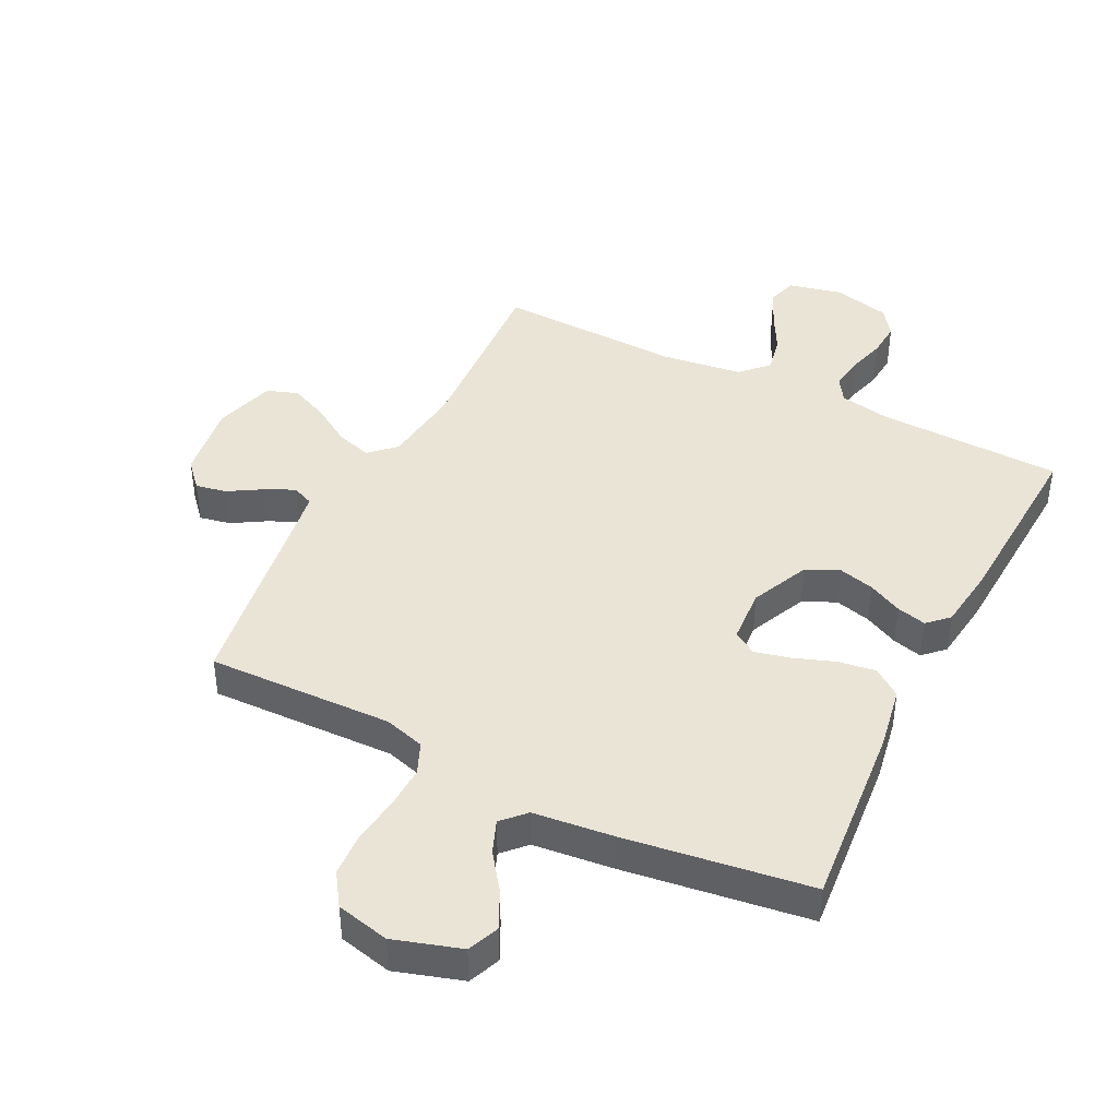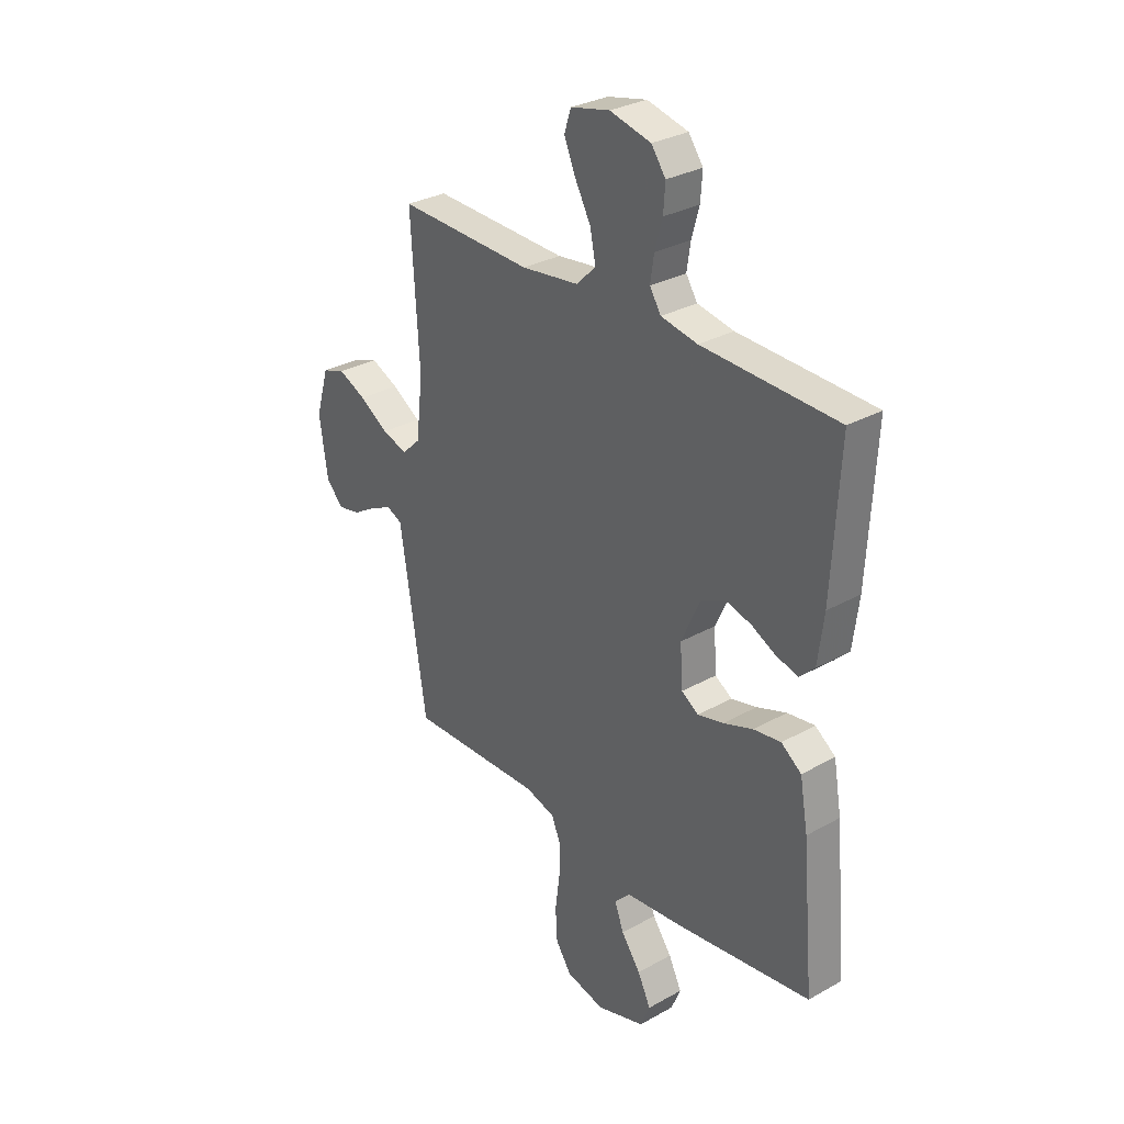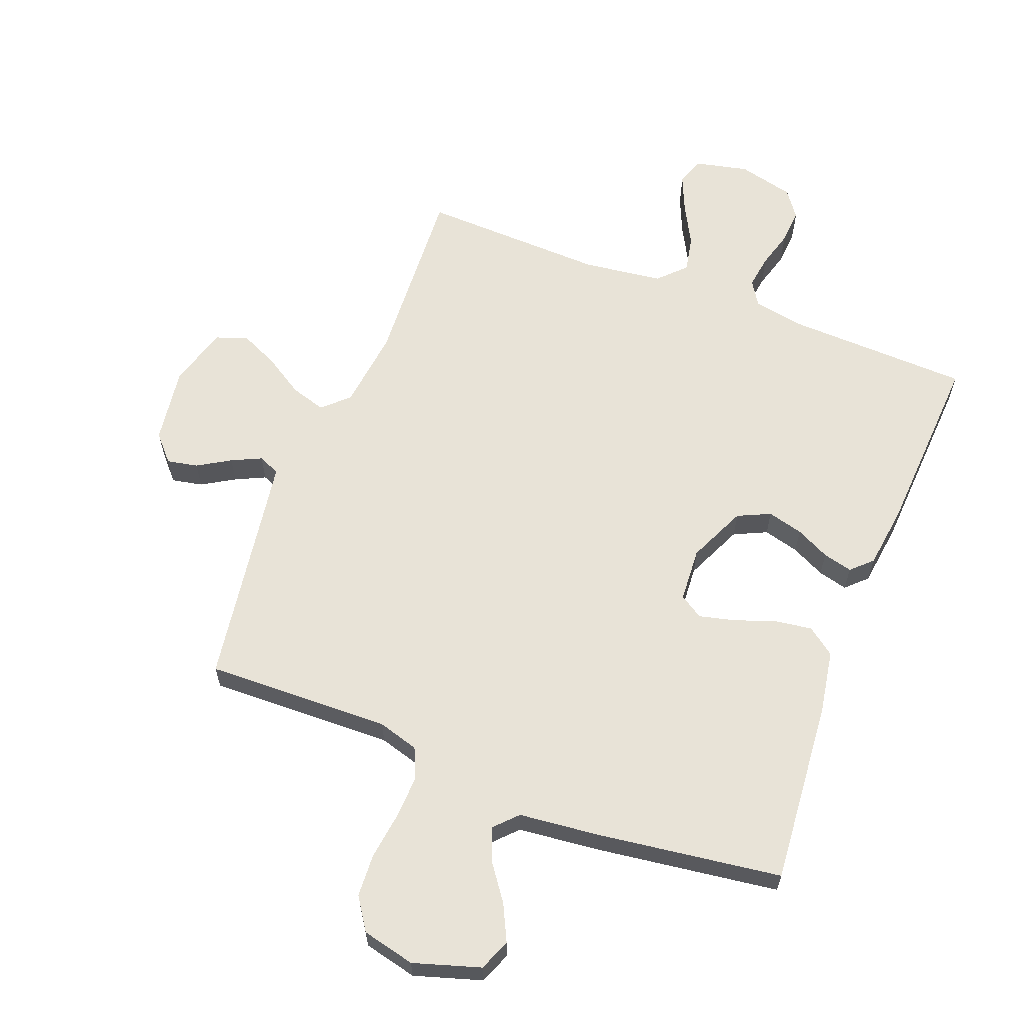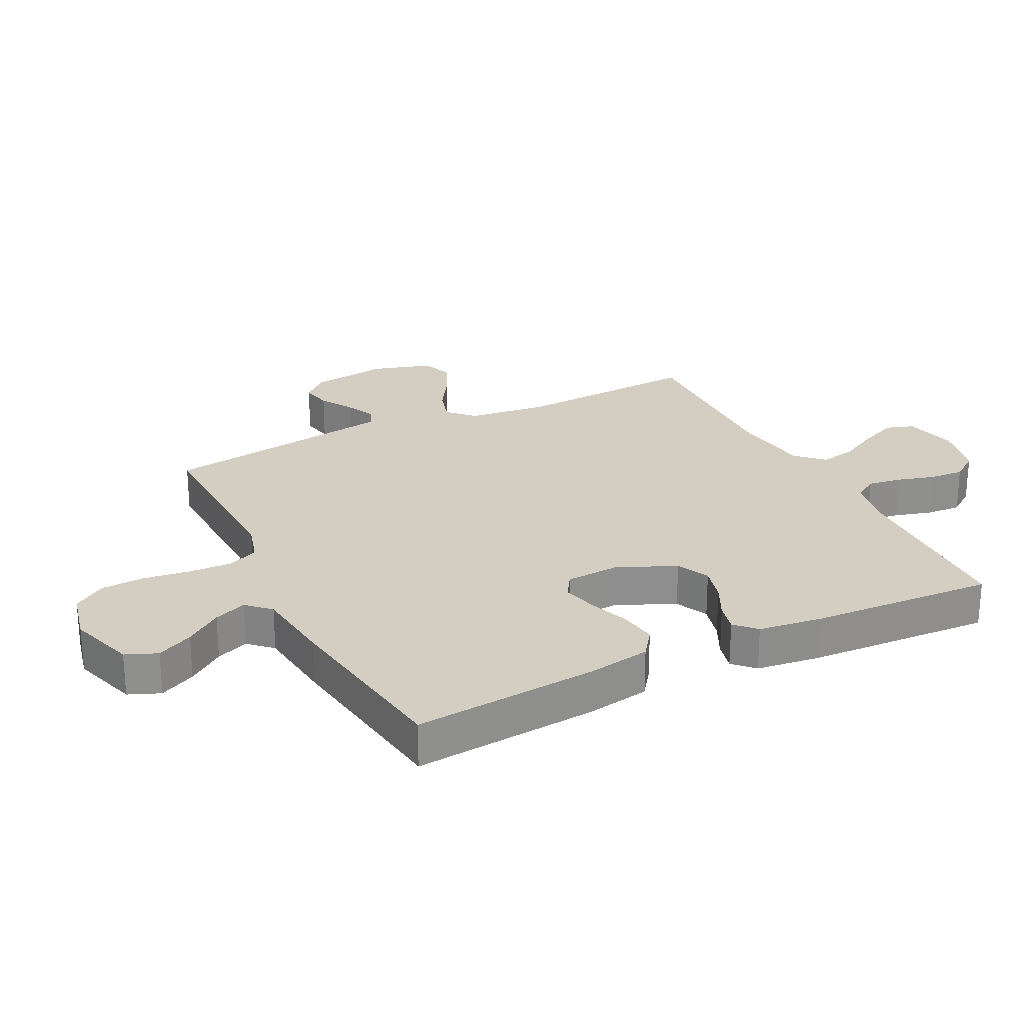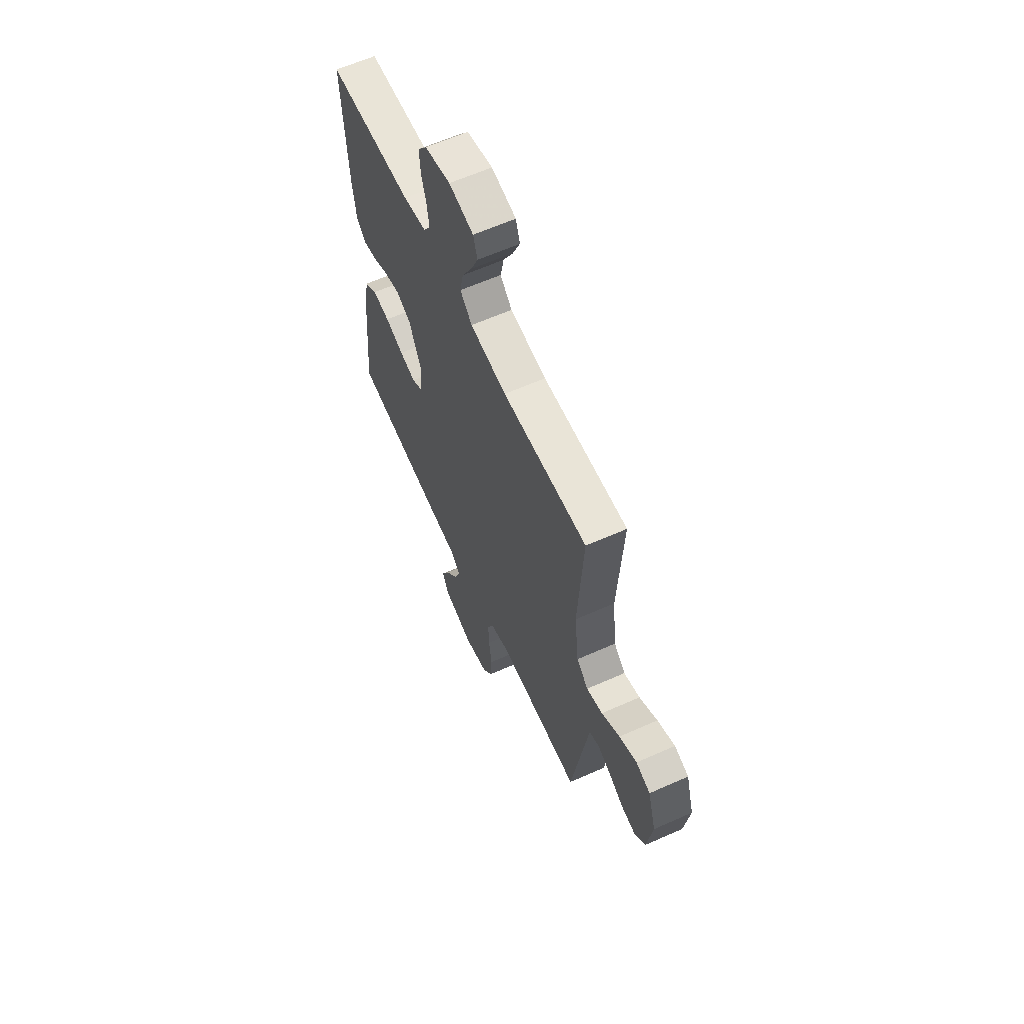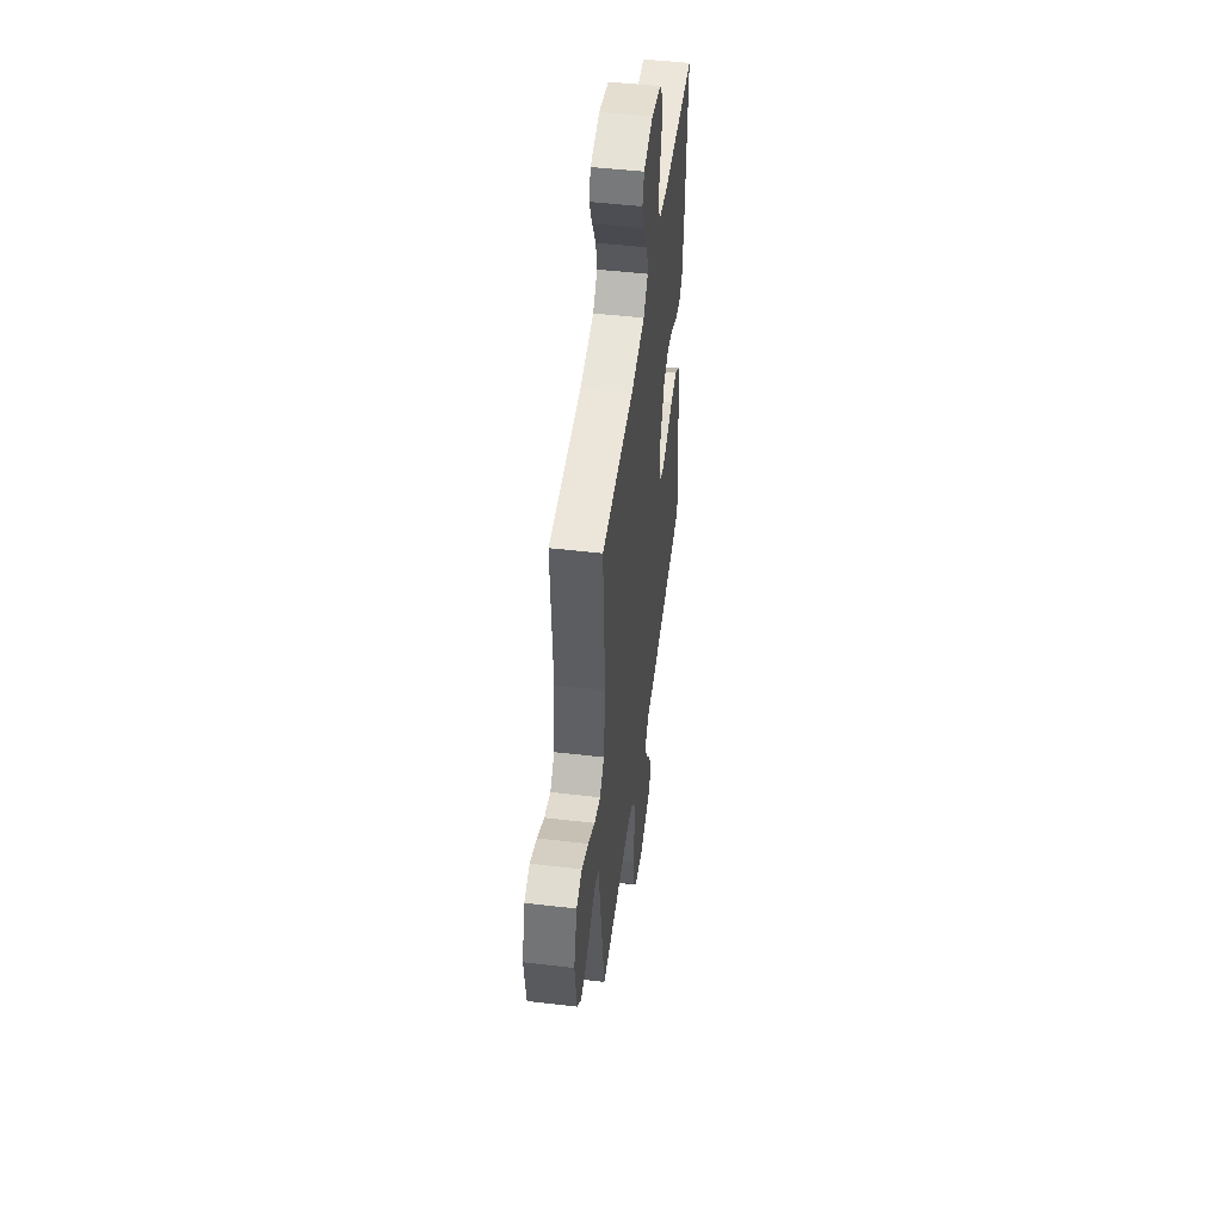
<metadata>
{"format":"obj","ext":"obj","renderer":"f3d","projection":"perspective","resolution":1024,"background":"white","views":[{"elev":42.6,"azim":-153.3,"up":"+Y"},{"elev":30.5,"azim":-129.0,"up":"+Z"},{"elev":62.2,"azim":-158.7,"up":"+Y"},{"elev":25.2,"azim":-116.5,"up":"+Y"},{"elev":62.3,"azim":65.7,"up":"+Z"},{"elev":49.5,"azim":97.4,"up":"+Z"}]}
</metadata>
<code>
v -0.5 0.07 0.5
v -0.2 0.07 0.509
v -0.119 0.07 0.524
v -0.094 0.07 0.563
v -0.102 0.07 0.618
v -0.119 0.07 0.678
v -0.123 0.07 0.735
v -0.091 0.07 0.779
v 0 0.07 0.801
v 0.087 0.07 0.781
v 0.102 0.07 0.735
v 0.076 0.07 0.675
v 0.041 0.07 0.61
v 0.029 0.07 0.551
v 0.071 0.07 0.508
v 0.2 0.07 0.491
v 0.5 0.07 0.5
v 0.482 0.07 0.2
v 0.497 0.07 0.07
v 0.538 0.07 0.031
v 0.595 0.07 0.048
v 0.659 0.07 0.088
v 0.721 0.07 0.116
v 0.772 0.07 0.098
v 0.801 0.07 0
v 0.783 0.07 -0.125
v 0.745 0.07 -0.167
v 0.695 0.07 -0.157
v 0.642 0.07 -0.125
v 0.594 0.07 -0.102
v 0.559 0.07 -0.117
v 0.546 0.07 -0.2
v 0.5 0.07 -0.5
v 0.2 0.07 -0.491
v 0.134 0.07 -0.51
v 0.112 0.07 -0.561
v 0.115 0.07 -0.631
v 0.125 0.07 -0.707
v 0.121 0.07 -0.777
v 0.086 0.07 -0.829
v 0 0.07 -0.849
v -0.108 0.07 -0.815
v -0.129 0.07 -0.764
v -0.1 0.07 -0.705
v -0.057 0.07 -0.646
v -0.036 0.07 -0.593
v -0.071 0.07 -0.556
v -0.2 0.07 -0.542
v -0.5 0.07 -0.5
v -0.473 0.07 -0.2
v -0.455 0.07 -0.098
v -0.41 0.07 -0.065
v -0.349 0.07 -0.074
v -0.283 0.07 -0.098
v -0.226 0.07 -0.112
v -0.188 0.07 -0.088
v -0.182 0.07 0
v -0.224 0.07 0.094
v -0.277 0.07 0.119
v -0.335 0.07 0.104
v -0.39 0.07 0.077
v -0.438 0.07 0.065
v -0.471 0.07 0.097
v -0.484 0.07 0.2
v -0.5 0 0.5
v -0.2 0 0.509
v -0.119 0 0.524
v -0.094 0 0.563
v -0.102 0 0.618
v -0.119 0 0.678
v -0.123 0 0.735
v -0.091 0 0.779
v 0 0 0.801
v 0.087 0 0.781
v 0.102 0 0.735
v 0.076 0 0.675
v 0.041 0 0.61
v 0.029 0 0.551
v 0.071 0 0.508
v 0.2 0 0.491
v 0.5 0 0.5
v 0.482 0 0.2
v 0.497 0 0.07
v 0.538 0 0.031
v 0.595 0 0.048
v 0.659 0 0.088
v 0.721 0 0.116
v 0.772 0 0.098
v 0.801 0 0
v 0.783 0 -0.125
v 0.745 0 -0.167
v 0.695 0 -0.157
v 0.642 0 -0.125
v 0.594 0 -0.102
v 0.559 0 -0.117
v 0.546 0 -0.2
v 0.5 0 -0.5
v 0.2 0 -0.491
v 0.134 0 -0.51
v 0.112 0 -0.561
v 0.115 0 -0.631
v 0.125 0 -0.707
v 0.121 0 -0.777
v 0.086 0 -0.829
v 0 0 -0.849
v -0.108 0 -0.815
v -0.129 0 -0.764
v -0.1 0 -0.705
v -0.057 0 -0.646
v -0.036 0 -0.593
v -0.071 0 -0.556
v -0.2 0 -0.542
v -0.5 0 -0.5
v -0.473 0 -0.2
v -0.455 0 -0.098
v -0.41 0 -0.065
v -0.349 0 -0.074
v -0.283 0 -0.098
v -0.226 0 -0.112
v -0.188 0 -0.088
v -0.182 0 0
v -0.224 0 0.094
v -0.277 0 0.119
v -0.335 0 0.104
v -0.39 0 0.077
v -0.438 0 0.065
v -0.471 0 0.097
v -0.484 0 0.2
f 64 1 2
f 63 64 2
f 62 63 2
f 61 62 2
f 60 61 2
f 59 60 2 3
f 58 59 3 4
f 57 58 4
f 56 57 4
f 52 53 54
f 51 52 54
f 50 51 54
f 49 50 54
f 48 49 54
f 47 48 54
f 46 47 54 55
f 43 44 45
f 42 43 45
f 41 42 45
f 40 41 45
f 39 40 45
f 38 39 45
f 37 38 45
f 36 37 45 46
f 46 55 56
f 36 46 56
f 35 36 56
f 32 33 34
f 35 56 4
f 34 35 4
f 32 34 4
f 31 32 4
f 27 28 29
f 26 27 29
f 25 26 29
f 24 25 29
f 23 24 29
f 22 23 29
f 21 22 29
f 20 21 29 30
f 16 17 18
f 15 16 18 19
f 14 15 19
f 11 12 13
f 10 11 13
f 9 10 13
f 8 9 13
f 7 8 13
f 6 7 13
f 5 6 13
f 5 13 14
f 31 4 5
f 30 31 5
f 20 30 5
f 19 20 5
f 5 14 19
f 66 65 128
f 66 128 127
f 66 127 126
f 66 126 125
f 66 125 124
f 67 66 124 123
f 68 67 123 122
f 68 122 121
f 68 121 120
f 118 117 116
f 118 116 115
f 118 115 114
f 118 114 113
f 118 113 112
f 118 112 111
f 119 118 111 110
f 109 108 107
f 109 107 106
f 109 106 105
f 109 105 104
f 109 104 103
f 109 103 102
f 109 102 101
f 110 109 101 100
f 120 119 110
f 120 110 100
f 120 100 99
f 98 97 96
f 68 120 99
f 68 99 98
f 68 98 96
f 68 96 95
f 93 92 91
f 93 91 90
f 93 90 89
f 93 89 88
f 93 88 87
f 93 87 86
f 93 86 85
f 94 93 85 84
f 82 81 80
f 83 82 80 79
f 83 79 78
f 77 76 75
f 77 75 74
f 77 74 73
f 77 73 72
f 77 72 71
f 77 71 70
f 77 70 69
f 78 77 69
f 69 68 95
f 69 95 94
f 69 94 84
f 69 84 83
f 83 78 69
f 1 65 66 2
f 2 66 67 3
f 3 67 68 4
f 4 68 69 5
f 5 69 70 6
f 6 70 71 7
f 7 71 72 8
f 8 72 73 9
f 9 73 74 10
f 10 74 75 11
f 11 75 76 12
f 12 76 77 13
f 13 77 78 14
f 14 78 79 15
f 15 79 80 16
f 16 80 81 17
f 17 81 82 18
f 18 82 83 19
f 19 83 84 20
f 20 84 85 21
f 21 85 86 22
f 22 86 87 23
f 23 87 88 24
f 24 88 89 25
f 25 89 90 26
f 26 90 91 27
f 27 91 92 28
f 28 92 93 29
f 29 93 94 30
f 30 94 95 31
f 31 95 96 32
f 32 96 97 33
f 33 97 98 34
f 34 98 99 35
f 35 99 100 36
f 36 100 101 37
f 37 101 102 38
f 38 102 103 39
f 39 103 104 40
f 40 104 105 41
f 41 105 106 42
f 42 106 107 43
f 43 107 108 44
f 44 108 109 45
f 45 109 110 46
f 46 110 111 47
f 47 111 112 48
f 48 112 113 49
f 49 113 114 50
f 50 114 115 51
f 51 115 116 52
f 52 116 117 53
f 53 117 118 54
f 54 118 119 55
f 55 119 120 56
f 56 120 121 57
f 57 121 122 58
f 58 122 123 59
f 59 123 124 60
f 60 124 125 61
f 61 125 126 62
f 62 126 127 63
f 63 127 128 64
f 64 128 65 1

</code>
